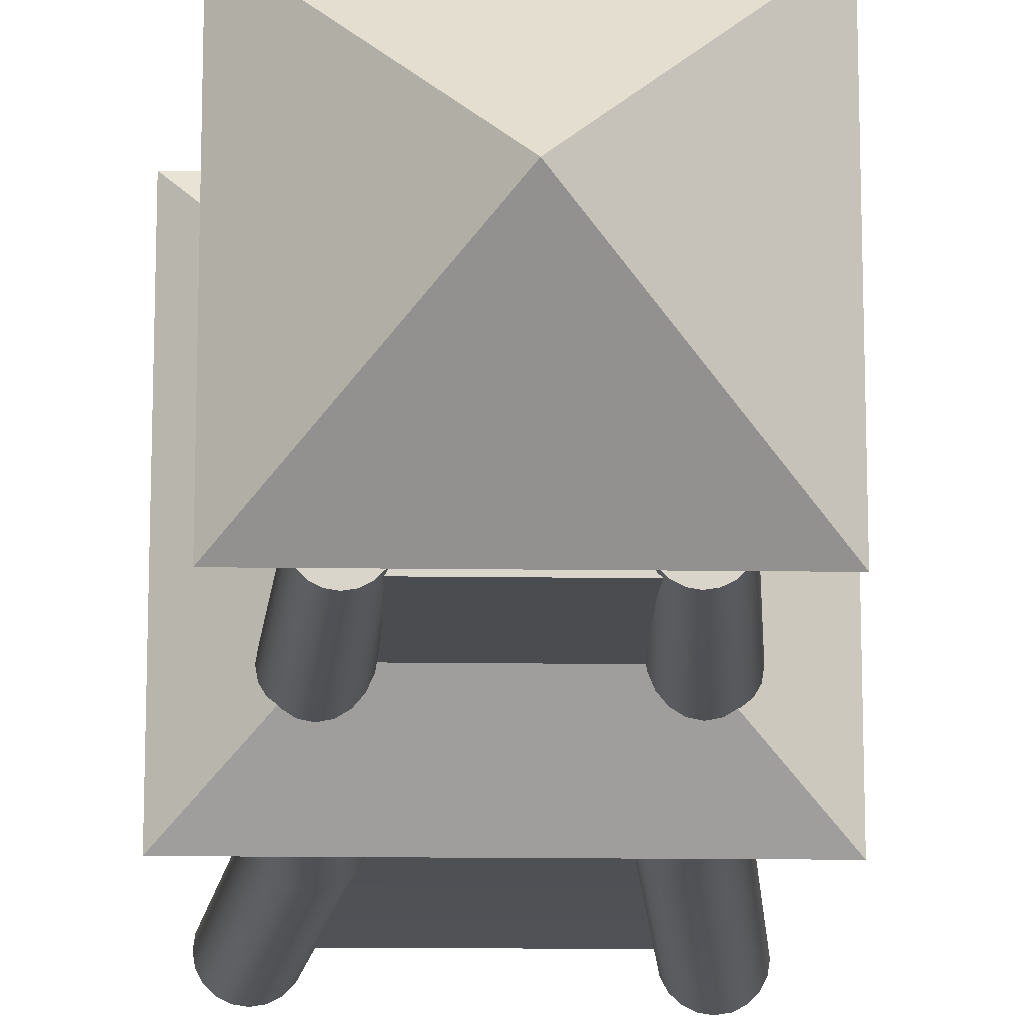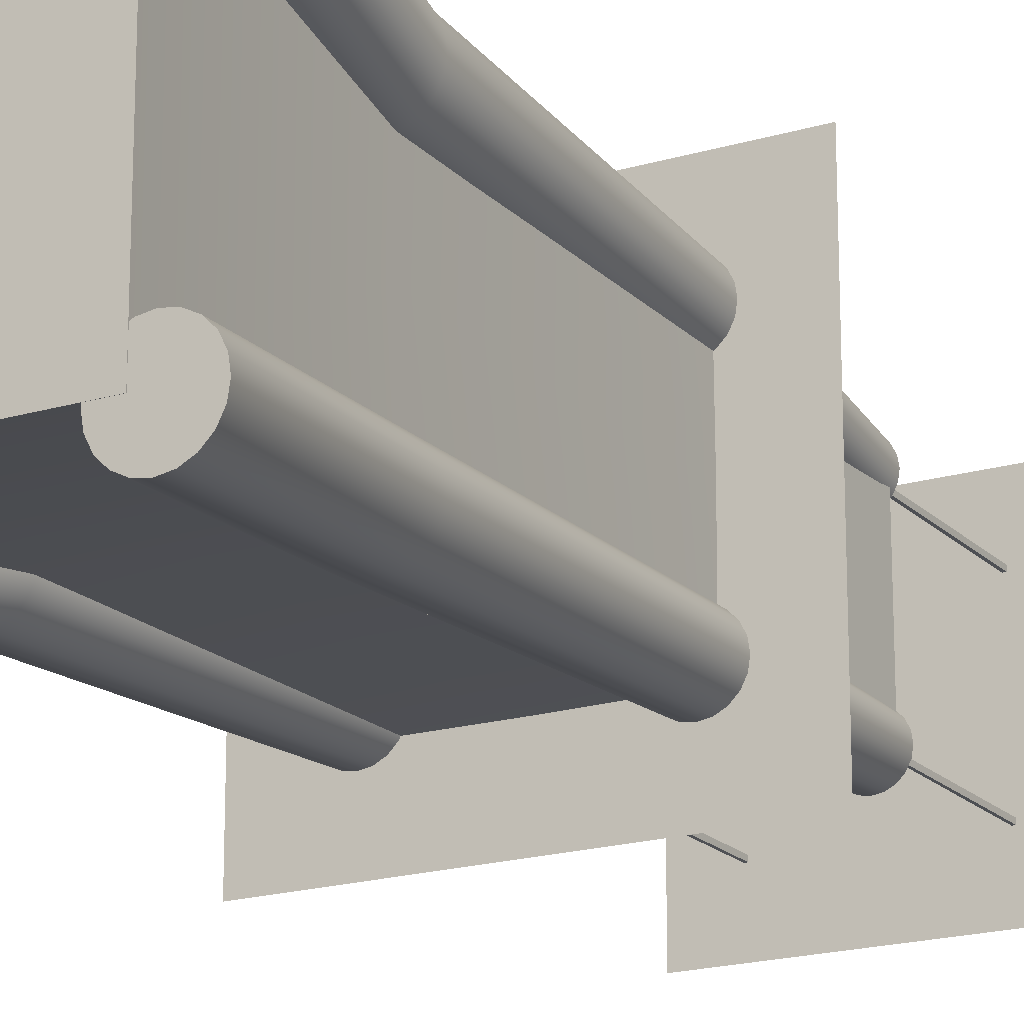
<metadata>
{"format":"obj","ext":"obj","renderer":"f3d","projection":"perspective","resolution":1024,"background":"white","views":[{"elev":-15.2,"azim":178.4,"up":"+Z"},{"elev":-18.9,"azim":29.7,"up":"+Z"}]}
</metadata>
<code>
g default
v 1.246 11.03 1.038
v 0.04401 11.03 -1.361
v 0.04401 11.03 -1.072
v 0.04401 11.03 -0.01671
v 1.246 11.03 -0.01671
v 1.246 11.03 -1.072
v -1.158 11.03 1.038
v -1.159 11.03 1.097
v -1.158 13.84 1.038
v -1.159 13.84 1.101
v -1.2 13.84 1.101
v -1.2 11.03 1.101
v -1.199 11.03 1.038
v -1.199 13.84 1.038
v -1.158 11.03 -1.072
v -1.158 11.03 -0.01671
v -1.199 11.03 -1.072
v -1.2 11.03 -0.01671
v -1.199 11.03 -1.072
v -1.158 13.84 -1.072
v -1.199 13.84 -1.072
v 0.04401 11.03 1.099
v 0.04401 11.03 1.327
v -1.378 11.03 1.327
v 0.04401 11.03 1.038
v 1.894 0.01483 -1.909
v 1.611 3.314 -1.545
v 1.592 8.145 -1.526
v 1.469 8.145 -1.362
v 1.466 11.03 -1.361
v 1.466 11.03 -0.01671
v 1.469 8.145 -0.01671
v 1.601 8.145 -0.01671
v 1.611 3.314 -0.01671
v 1.894 0.01483 -0.01671
v 0.04401 8.145 -1.362
v 0.04401 8.145 -1.536
v 0.04401 3.314 -1.545
v 0.04401 0.01483 -1.909
v 0.04401 0.01483 -0.01671
v 1.894 0.01483 1.876
v 1.611 3.314 1.512
v 1.592 8.145 1.493
v 1.469 8.145 1.328
v 1.466 11.03 1.327
v 0.04401 8.145 1.328
v 0.04401 8.145 1.502
v 0.04401 3.314 1.512
v 0.04401 0.01483 1.876
v -1.806 0.01483 -1.909
v -1.523 3.314 -1.545
v -1.504 8.145 -1.526
v -1.381 8.145 -1.362
v -1.378 11.03 -1.361
v -1.378 11.03 -0.01671
v -1.381 8.145 -0.01671
v -1.513 8.145 -0.01671
v -1.523 3.314 -0.01671
v -1.806 0.01483 -0.01671
v -1.806 0.01483 1.876
v -1.523 3.314 1.512
v -1.504 8.145 1.493
v -1.381 8.145 1.328
v -1.378 11.03 1.327
v -1.94 13.7 -1.997
v -1.94 13.7 1.971
v 2.028 13.7 1.971
v 2.028 13.7 -1.997
v 0.04414 15.32 -0.01318
v 2.065 0.01904 2.541
v 2.204 0.01904 2.471
v 2.315 0.01904 2.36
v 2.386 0.01904 2.221
v 2.41 0.01904 2.066
v 2.386 0.01904 1.912
v 2.315 0.01904 1.772
v 2.204 0.01904 1.662
v 2.065 0.01904 1.591
v 1.911 0.01904 1.566
v 1.756 0.01904 1.591
v 1.617 0.01904 1.662
v 1.506 0.01904 1.772
v 1.435 0.01904 1.912
v 1.411 0.01904 2.066
v 1.435 0.01904 2.221
v 1.506 0.01904 2.36
v 1.617 0.01904 2.471
v 1.756 0.01904 2.541
v 1.911 0.01904 2.566
v 1.641 3.341 1.955
v 1.781 3.341 1.884
v 1.891 3.341 1.773
v 1.962 3.341 1.634
v 1.987 3.341 1.479
v 1.962 3.341 1.325
v 1.891 3.341 1.186
v 1.781 3.341 1.075
v 1.641 3.341 1.004
v 1.487 3.341 0.9797
v 1.332 3.341 1.004
v 1.193 3.341 1.075
v 1.083 3.341 1.186
v 1.012 3.341 1.325
v 0.9871 3.341 1.479
v 1.012 3.341 1.634
v 1.083 3.341 1.773
v 1.193 3.341 1.884
v 1.332 3.341 1.955
v 1.487 3.341 1.979
v 1.352 8.125 1.762
v 1.485 8.125 1.74
v 1.606 8.125 1.679
v 1.701 8.125 1.584
v 1.762 8.125 1.464
v 1.783 8.125 1.33
v 1.762 8.125 1.197
v 1.701 8.125 1.077
v 1.606 8.125 0.9816
v 1.485 8.125 0.9204
v 1.352 8.125 0.8993
v 1.219 8.125 0.9204
v 1.099 8.125 0.9816
v 1.003 8.125 1.077
v 0.9422 8.125 1.197
v 0.9211 8.125 1.33
v 0.9422 8.125 1.464
v 1.003 8.125 1.584
v 1.099 8.125 1.679
v 1.219 8.125 1.74
v 1.147 11.13 1.489
v 1.259 11.13 1.471
v 1.361 11.13 1.42
v 1.441 11.13 1.339
v 1.493 11.13 1.237
v 1.511 11.13 1.125
v 1.493 11.13 1.012
v 1.441 11.13 0.9106
v 1.361 11.13 0.83
v 1.259 11.13 0.7782
v 1.147 11.13 0.7604
v 1.034 11.13 0.7782
v 0.9324 11.13 0.83
v 0.8518 11.13 0.9106
v 0.8 11.13 1.012
v 0.7822 11.13 1.125
v 0.8 11.13 1.237
v 0.8518 11.13 1.339
v 0.9324 11.13 1.42
v 1.034 11.13 1.471
v 2.56 0.01904 -2.093
v 2.489 0.01904 -2.232
v 2.379 0.01904 -2.343
v 2.24 0.01904 -2.414
v 2.085 0.01904 -2.438
v 1.931 0.01904 -2.414
v 1.791 0.01904 -2.343
v 1.681 0.01904 -2.232
v 1.61 0.01904 -2.093
v 1.585 0.01904 -1.938
v 1.61 0.01904 -1.784
v 1.681 0.01904 -1.645
v 1.791 0.01904 -1.534
v 1.931 0.01904 -1.463
v 2.085 0.01904 -1.439
v 2.24 0.01904 -1.463
v 2.379 0.01904 -1.534
v 2.489 0.01904 -1.645
v 2.56 0.01904 -1.784
v 2.585 0.01904 -1.938
v 1.974 3.341 -1.669
v 1.903 3.341 -1.808
v 1.792 3.341 -1.919
v 1.653 3.341 -1.99
v 1.498 3.341 -2.014
v 1.344 3.341 -1.99
v 1.205 3.341 -1.919
v 1.094 3.341 -1.808
v 1.023 3.341 -1.669
v 0.9986 3.341 -1.515
v 1.023 3.341 -1.36
v 1.094 3.341 -1.221
v 1.205 3.341 -1.11
v 1.344 3.341 -1.039
v 1.498 3.341 -1.015
v 1.653 3.341 -1.039
v 1.792 3.341 -1.11
v 1.903 3.341 -1.221
v 1.974 3.341 -1.36
v 1.998 3.341 -1.515
v 1.839 8.125 -1.325
v 1.818 8.125 -1.459
v 1.757 8.125 -1.579
v 1.661 8.125 -1.674
v 1.541 8.125 -1.736
v 1.408 8.125 -1.757
v 1.275 8.125 -1.736
v 1.154 8.125 -1.674
v 1.059 8.125 -1.579
v 0.9977 8.125 -1.459
v 0.9766 8.125 -1.325
v 0.9977 8.125 -1.192
v 1.059 8.125 -1.072
v 1.154 8.125 -0.9767
v 1.275 8.125 -0.9154
v 1.408 8.125 -0.8943
v 1.541 8.125 -0.9154
v 1.661 8.125 -0.9767
v 1.757 8.125 -1.072
v 1.818 8.125 -1.192
v 1.558 11.13 -1.12
v 1.54 11.13 -1.232
v 1.488 11.13 -1.334
v 1.408 11.13 -1.415
v 1.306 11.13 -1.466
v 1.194 11.13 -1.484
v 1.081 11.13 -1.466
v 0.9793 11.13 -1.415
v 0.8987 11.13 -1.334
v 0.847 11.13 -1.232
v 0.8291 11.13 -1.12
v 0.847 11.13 -1.007
v 0.8987 11.13 -0.9057
v 0.9793 11.13 -0.825
v 1.081 11.13 -0.7733
v 1.194 11.13 -0.7554
v 1.306 11.13 -0.7733
v 1.408 11.13 -0.825
v 1.488 11.13 -0.9057
v 1.54 11.13 -1.007
v -2.149 0.01904 -2.469
v -2.288 0.01904 -2.398
v -2.399 0.01904 -2.287
v -2.47 0.01904 -2.148
v -2.494 0.01904 -1.994
v -2.47 0.01904 -1.839
v -2.399 0.01904 -1.7
v -2.288 0.01904 -1.589
v -2.149 0.01904 -1.518
v -1.994 0.01904 -1.494
v -1.84 0.01904 -1.518
v -1.701 0.01904 -1.589
v -1.59 0.01904 -1.7
v -1.519 0.01904 -1.839
v -1.495 0.01904 -1.994
v -1.519 0.01904 -2.148
v -1.59 0.01904 -2.287
v -1.701 0.01904 -2.398
v -1.84 0.01904 -2.469
v -1.994 0.01904 -2.493
v -1.725 3.341 -1.882
v -1.864 3.341 -1.811
v -1.975 3.341 -1.701
v -2.046 3.341 -1.561
v -2.07 3.341 -1.407
v -2.046 3.341 -1.253
v -1.975 3.341 -1.113
v -1.864 3.341 -1.003
v -1.725 3.341 -0.9317
v -1.57 3.341 -0.9072
v -1.416 3.341 -0.9317
v -1.277 3.341 -1.003
v -1.166 3.341 -1.113
v -1.095 3.341 -1.253
v -1.071 3.341 -1.407
v -1.095 3.341 -1.561
v -1.166 3.341 -1.701
v -1.277 3.341 -1.811
v -1.416 3.341 -1.882
v -1.57 3.341 -1.907
v -1.36 8.136 -1.733
v -1.493 8.136 -1.712
v -1.613 8.136 -1.65
v -1.709 8.136 -1.555
v -1.77 8.136 -1.435
v -1.791 8.136 -1.301
v -1.77 8.136 -1.168
v -1.709 8.136 -1.048
v -1.613 8.136 -0.9527
v -1.493 8.136 -0.8914
v -1.36 8.136 -0.8703
v -1.227 8.136 -0.8914
v -1.106 8.136 -0.9527
v -1.011 8.136 -1.048
v -0.9498 8.136 -1.168
v -0.9287 8.136 -1.301
v -0.9498 8.136 -1.435
v -1.011 8.136 -1.555
v -1.106 8.136 -1.65
v -1.227 8.136 -1.712
v -1.146 11.14 -1.464
v -1.258 11.14 -1.446
v -1.36 11.14 -1.394
v -1.44 11.14 -1.314
v -1.492 11.14 -1.212
v -1.51 11.14 -1.1
v -1.492 11.14 -0.987
v -1.44 11.14 -0.8854
v -1.36 11.14 -0.8048
v -1.258 11.14 -0.753
v -1.146 11.14 -0.7352
v -1.033 11.14 -0.753
v -0.9314 11.14 -0.8048
v -0.8508 11.14 -0.8854
v -0.799 11.14 -0.987
v -0.7812 11.14 -1.1
v -0.799 11.14 -1.212
v -0.8508 11.14 -1.314
v -0.9314 11.14 -1.394
v -1.033 11.14 -1.446
v -2.603 0.01904 2.118
v -2.532 0.01904 2.257
v -2.421 0.01904 2.368
v -2.282 0.01904 2.439
v -2.127 0.01904 2.463
v -1.973 0.01904 2.439
v -1.834 0.01904 2.368
v -1.723 0.01904 2.257
v -1.652 0.01904 2.118
v -1.628 0.01904 1.964
v -1.652 0.01904 1.809
v -1.723 0.01904 1.67
v -1.834 0.01904 1.559
v -1.973 0.01904 1.488
v -2.127 0.01904 1.464
v -2.282 0.01904 1.488
v -2.421 0.01904 1.559
v -2.532 0.01904 1.67
v -2.603 0.01904 1.809
v -2.627 0.01904 1.964
v -2.016 3.341 1.694
v -1.945 3.341 1.833
v -1.834 3.341 1.944
v -1.695 3.341 2.015
v -1.541 3.341 2.039
v -1.386 3.341 2.015
v -1.247 3.341 1.944
v -1.136 3.341 1.833
v -1.065 3.341 1.694
v -1.041 3.341 1.54
v -1.065 3.341 1.385
v -1.136 3.341 1.246
v -1.247 3.341 1.135
v -1.386 3.341 1.064
v -1.541 3.341 1.04
v -1.695 3.341 1.064
v -1.834 3.341 1.135
v -1.945 3.341 1.246
v -2.016 3.341 1.385
v -2.04 3.341 1.54
v -1.765 8.125 1.33
v -1.744 8.125 1.463
v -1.683 8.125 1.584
v -1.588 8.125 1.679
v -1.467 8.125 1.74
v -1.334 8.125 1.761
v -1.201 8.125 1.74
v -1.081 8.125 1.679
v -0.9854 8.125 1.584
v -0.9242 8.125 1.463
v -0.9031 8.125 1.33
v -0.9242 8.125 1.197
v -0.9854 8.125 1.077
v -1.081 8.125 0.9814
v -1.201 8.125 0.9201
v -1.334 8.125 0.899
v -1.467 8.125 0.9201
v -1.588 8.125 0.9814
v -1.683 8.125 1.077
v -1.744 8.125 1.197
v -1.488 11.13 1.125
v -1.47 11.13 1.237
v -1.419 11.13 1.339
v -1.338 11.13 1.419
v -1.237 11.13 1.471
v -1.124 11.13 1.489
v -1.011 11.13 1.471
v -0.9097 11.13 1.419
v -0.8291 11.13 1.339
v -0.7774 11.13 1.237
v -0.7595 11.13 1.125
v -0.7774 11.13 1.012
v -0.8291 11.13 0.9104
v -0.9097 11.13 0.8298
v -1.011 11.13 0.778
v -1.124 11.13 0.7602
v -1.237 11.13 0.778
v -1.338 11.13 0.8298
v -1.419 11.13 0.9104
v -1.47 11.13 1.012
v -2.523 7.777 -2.584
v -2.523 7.777 2.551
v 2.611 7.777 2.551
v 2.611 7.777 -2.584
v 0.04414 9.527 -0.01642
v 0.04401 11.03 -1.361
v -1.158 11.03 -1.072
v -1.158 11.03 -1.072
v 0.04401 11.03 1.327
v 0.04401 11.03 1.327
v 1.288 13.84 1.101
v 1.247 13.84 1.101
v 1.247 11.03 1.097
v 1.288 11.03 1.101
v 1.287 11.03 1.038
v 1.246 11.03 1.038
v 1.246 13.84 1.038
v 1.287 13.84 1.038
v 1.466 11.03 -1.361
v 0.04401 11.03 -1.361
v 0.04401 11.03 -1.132
v 1.247 11.03 -1.13
v 1.288 11.03 -1.134
v 1.246 11.03 -0.01671
v 1.288 11.03 -0.01671
v 1.287 11.03 -1.072
v 1.246 11.03 -1.072
v -1.378 11.03 -1.361
v -1.2 11.03 -1.134
v -1.159 11.03 -1.13
v 0.04401 11.03 -1.132
v 0.04401 11.03 -1.361
v -1.158 11.03 -1.072
v 0.04401 11.03 -1.072
v 0.04401 11.03 -1.132
v -1.159 11.03 -1.13
v -1.158 11.03 -1.072
v -1.159 11.03 -1.13
v -1.159 13.84 -1.134
v -1.158 13.84 -1.072
v -1.2 13.84 -1.134
v -1.159 13.84 -1.134
v -1.159 11.03 -1.13
v -1.2 11.03 -1.134
v 1.466 11.03 1.327
v 1.288 11.03 1.101
v 1.247 11.03 1.097
v 0.04401 11.03 1.099
v 0.04401 11.03 1.327
v 1.246 11.03 -0.01671
v 1.246 11.03 1.038
v 1.287 11.03 1.038
v 1.288 11.03 -0.01671
v 1.246 11.03 1.038
v 1.247 11.03 1.097
v 1.247 13.84 1.101
v 1.246 13.84 1.038
v 1.246 11.03 1.038
v 0.04401 11.03 1.038
v 0.04401 11.03 1.099
v 1.247 11.03 1.097
v 1.246 11.03 -1.072
v 1.246 13.84 -1.072
v 1.247 13.84 -1.134
v 1.247 11.03 -1.13
v 1.246 11.03 -1.072
v 1.247 11.03 -1.13
v 0.04401 11.03 -1.132
v 0.04401 11.03 -1.072
v 1.288 13.84 -1.134
v 1.288 11.03 -1.134
v 1.247 11.03 -1.13
v 1.247 13.84 -1.134
v 1.287 11.03 -1.072
v 1.287 13.84 -1.072
v 1.246 13.84 -1.072
v 1.246 11.03 -1.072
v 1.287 13.84 -1.072
v 1.287 11.03 -1.072
v 1.288 11.03 -1.134
v 1.288 13.84 -1.134
v 1.466 11.03 -0.01671
v 1.466 11.03 -1.361
v 1.288 11.03 -1.134
v 1.287 11.03 -1.072
v 1.288 11.03 -0.01671
v 1.287 13.84 1.038
v 1.288 13.84 1.101
v 1.288 11.03 1.101
v 1.287 11.03 1.038
v 1.466 11.03 -0.01671
v 1.288 11.03 -0.01671
v 1.287 11.03 1.038
v 1.288 11.03 1.101
v 1.466 11.03 1.327
v -1.199 13.84 -1.072
v -1.2 13.84 -1.134
v -1.2 11.03 -1.134
v -1.199 11.03 -1.072
v -1.378 11.03 -0.01671
v -1.2 11.03 -0.01671
v -1.199 11.03 -1.072
v -1.2 11.03 -1.134
v -1.378 11.03 -1.361
g polySurface1177
f 400 401 402 403
f 404 405 406 407
f 408 409 410 411 412
f 3 4 5 6
f 413 414 415 416
f 7 9 10 8
f 11 12 8 10
f 13 14 9 7
f 417 418 419 420 421
f 3 397 16 4
f 16 396 17 18
f 422 423 424 425
f 426 427 428 429
f 430 431 432 433
f 19 15 20 21
f 434 435 436 437 438
f 24 399 22 8 12
f 25 4 16 7
f 16 18 13 7
f 7 8 22 25
f 25 1 5 4
f 439 440 441 442
f 443 444 445 446
f 447 448 449 450
f 451 452 453 454
f 455 456 457 458
f 459 460 461 462
f 463 464 465 466
f 34 35 26 27
f 33 34 27 28
f 32 33 28 29
f 31 32 29 30
f 467 468 469 470
f 471 472 473 474 475
f 29 36 395 30
f 28 37 36 29
f 27 38 37 28
f 26 39 38 27
f 35 40 39 26
f 34 42 41 35
f 33 43 42 34
f 32 44 43 33
f 31 45 44 32
f 476 477 478 479
f 480 481 482 483 484
f 44 45 398 46
f 43 44 46 47
f 42 43 47 48
f 41 42 48 49
f 35 41 49 40
f 58 51 50 59
f 57 52 51 58
f 56 53 52 57
f 55 54 53 56
f 485 486 487 488
f 489 490 491 492 493
f 53 54 2 36
f 52 53 36 37
f 51 52 37 38
f 50 51 38 39
f 59 50 39 40
f 58 59 60 61
f 57 58 61 62
f 56 57 62 63
f 55 56 63 64
f 14 13 12 11
f 55 64 12 13 18
f 63 46 23 64
f 62 47 46 63
f 61 48 47 62
f 60 49 48 61
f 59 40 49 60
f 65 68 67 66
f 65 66 69
f 66 67 69
f 67 68 69
f 68 65 69
f 70 71 91 90
f 71 72 92 91
f 72 73 93 92
f 73 74 94 93
f 74 75 95 94
f 75 76 96 95
f 76 77 97 96
f 77 78 98 97
f 78 79 99 98
f 79 80 100 99
f 80 81 101 100
f 81 82 102 101
f 82 83 103 102
f 83 84 104 103
f 84 85 105 104
f 85 86 106 105
f 86 87 107 106
f 87 88 108 107
f 88 89 109 108
f 89 70 90 109
f 88 87 86 85 84 83 82 81 80 79 78 77 76 75 74 73 72 71 70 89
f 109 90 111 110
f 90 91 112 111
f 91 92 113 112
f 92 93 114 113
f 93 94 115 114
f 94 95 116 115
f 95 96 117 116
f 96 97 118 117
f 97 98 119 118
f 98 99 120 119
f 99 100 121 120
f 100 101 122 121
f 101 102 123 122
f 102 103 124 123
f 103 104 125 124
f 104 105 126 125
f 105 106 127 126
f 106 107 128 127
f 107 108 129 128
f 108 109 110 129
f 110 111 131 130
f 111 112 132 131
f 112 113 133 132
f 113 114 134 133
f 114 115 135 134
f 115 116 136 135
f 116 117 137 136
f 117 118 138 137
f 118 119 139 138
f 119 120 140 139
f 120 121 141 140
f 121 122 142 141
f 122 123 143 142
f 123 124 144 143
f 124 125 145 144
f 125 126 146 145
f 126 127 147 146
f 127 128 148 147
f 128 129 149 148
f 129 110 130 149
f 135 136 137 138 139 140 141 142 143 144 145 146 147 148 149 130 131 132 133 134
f 150 151 171 170
f 151 152 172 171
f 152 153 173 172
f 153 154 174 173
f 154 155 175 174
f 155 156 176 175
f 156 157 177 176
f 157 158 178 177
f 158 159 179 178
f 159 160 180 179
f 160 161 181 180
f 161 162 182 181
f 162 163 183 182
f 163 164 184 183
f 164 165 185 184
f 165 166 186 185
f 166 167 187 186
f 167 168 188 187
f 168 169 189 188
f 169 150 170 189
f 168 167 166 165 164 163 162 161 160 159 158 157 156 155 154 153 152 151 150 169
f 210 211 212 213 214 215 216 217 218 219 220 221 222 223 224 225 226 227 228 229
f 189 170 191 190
f 170 171 192 191
f 171 172 193 192
f 172 173 194 193
f 173 174 195 194
f 174 175 196 195
f 175 176 197 196
f 176 177 198 197
f 177 178 199 198
f 178 179 200 199
f 179 180 201 200
f 180 181 202 201
f 181 182 203 202
f 182 183 204 203
f 183 184 205 204
f 184 185 206 205
f 185 186 207 206
f 186 187 208 207
f 187 188 209 208
f 188 189 190 209
f 190 191 211 210
f 191 192 212 211
f 192 193 213 212
f 193 194 214 213
f 194 195 215 214
f 195 196 216 215
f 196 197 217 216
f 197 198 218 217
f 198 199 219 218
f 199 200 220 219
f 200 201 221 220
f 201 202 222 221
f 202 203 223 222
f 203 204 224 223
f 204 205 225 224
f 205 206 226 225
f 206 207 227 226
f 207 208 228 227
f 208 209 229 228
f 209 190 210 229
f 230 231 251 250
f 231 232 252 251
f 232 233 253 252
f 233 234 254 253
f 234 235 255 254
f 235 236 256 255
f 236 237 257 256
f 237 238 258 257
f 238 239 259 258
f 239 240 260 259
f 240 241 261 260
f 241 242 262 261
f 242 243 263 262
f 243 244 264 263
f 244 245 265 264
f 245 246 266 265
f 246 247 267 266
f 247 248 268 267
f 248 249 269 268
f 249 230 250 269
f 248 247 246 245 244 243 242 241 240 239 238 237 236 235 234 233 232 231 230 249
f 290 291 292 293 294 295 296 297 298 299 300 301 302 303 304 305 306 307 308 309
f 269 250 271 270
f 250 251 272 271
f 251 252 273 272
f 252 253 274 273
f 253 254 275 274
f 254 255 276 275
f 255 256 277 276
f 256 257 278 277
f 257 258 279 278
f 258 259 280 279
f 259 260 281 280
f 260 261 282 281
f 261 262 283 282
f 262 263 284 283
f 263 264 285 284
f 264 265 286 285
f 265 266 287 286
f 266 267 288 287
f 267 268 289 288
f 268 269 270 289
f 270 271 291 290
f 271 272 292 291
f 272 273 293 292
f 273 274 294 293
f 274 275 295 294
f 275 276 296 295
f 276 277 297 296
f 277 278 298 297
f 278 279 299 298
f 279 280 300 299
f 280 281 301 300
f 281 282 302 301
f 282 283 303 302
f 283 284 304 303
f 284 285 305 304
f 285 286 306 305
f 286 287 307 306
f 287 288 308 307
f 288 289 309 308
f 289 270 290 309
f 310 311 331 330
f 311 312 332 331
f 312 313 333 332
f 313 314 334 333
f 314 315 335 334
f 315 316 336 335
f 316 317 337 336
f 317 318 338 337
f 318 319 339 338
f 319 320 340 339
f 320 321 341 340
f 321 322 342 341
f 322 323 343 342
f 323 324 344 343
f 324 325 345 344
f 325 326 346 345
f 326 327 347 346
f 327 328 348 347
f 328 329 349 348
f 329 310 330 349
f 328 327 326 325 324 323 322 321 320 319 318 317 316 315 314 313 312 311 310 329
f 370 371 372 373 374 375 376 377 378 379 380 381 382 383 384 385 386 387 388 389
f 349 330 351 350
f 330 331 352 351
f 331 332 353 352
f 332 333 354 353
f 333 334 355 354
f 334 335 356 355
f 335 336 357 356
f 336 337 358 357
f 337 338 359 358
f 338 339 360 359
f 339 340 361 360
f 340 341 362 361
f 341 342 363 362
f 342 343 364 363
f 343 344 365 364
f 344 345 366 365
f 345 346 367 366
f 346 347 368 367
f 347 348 369 368
f 348 349 350 369
f 350 351 371 370
f 351 352 372 371
f 352 353 373 372
f 353 354 374 373
f 354 355 375 374
f 355 356 376 375
f 356 357 377 376
f 357 358 378 377
f 358 359 379 378
f 359 360 380 379
f 360 361 381 380
f 361 362 382 381
f 362 363 383 382
f 363 364 384 383
f 364 365 385 384
f 365 366 386 385
f 366 367 387 386
f 367 368 388 387
f 368 369 389 388
f 369 350 370 389
f 390 393 392 391
f 390 391 394
f 391 392 394
f 392 393 394
f 393 390 394

</code>
